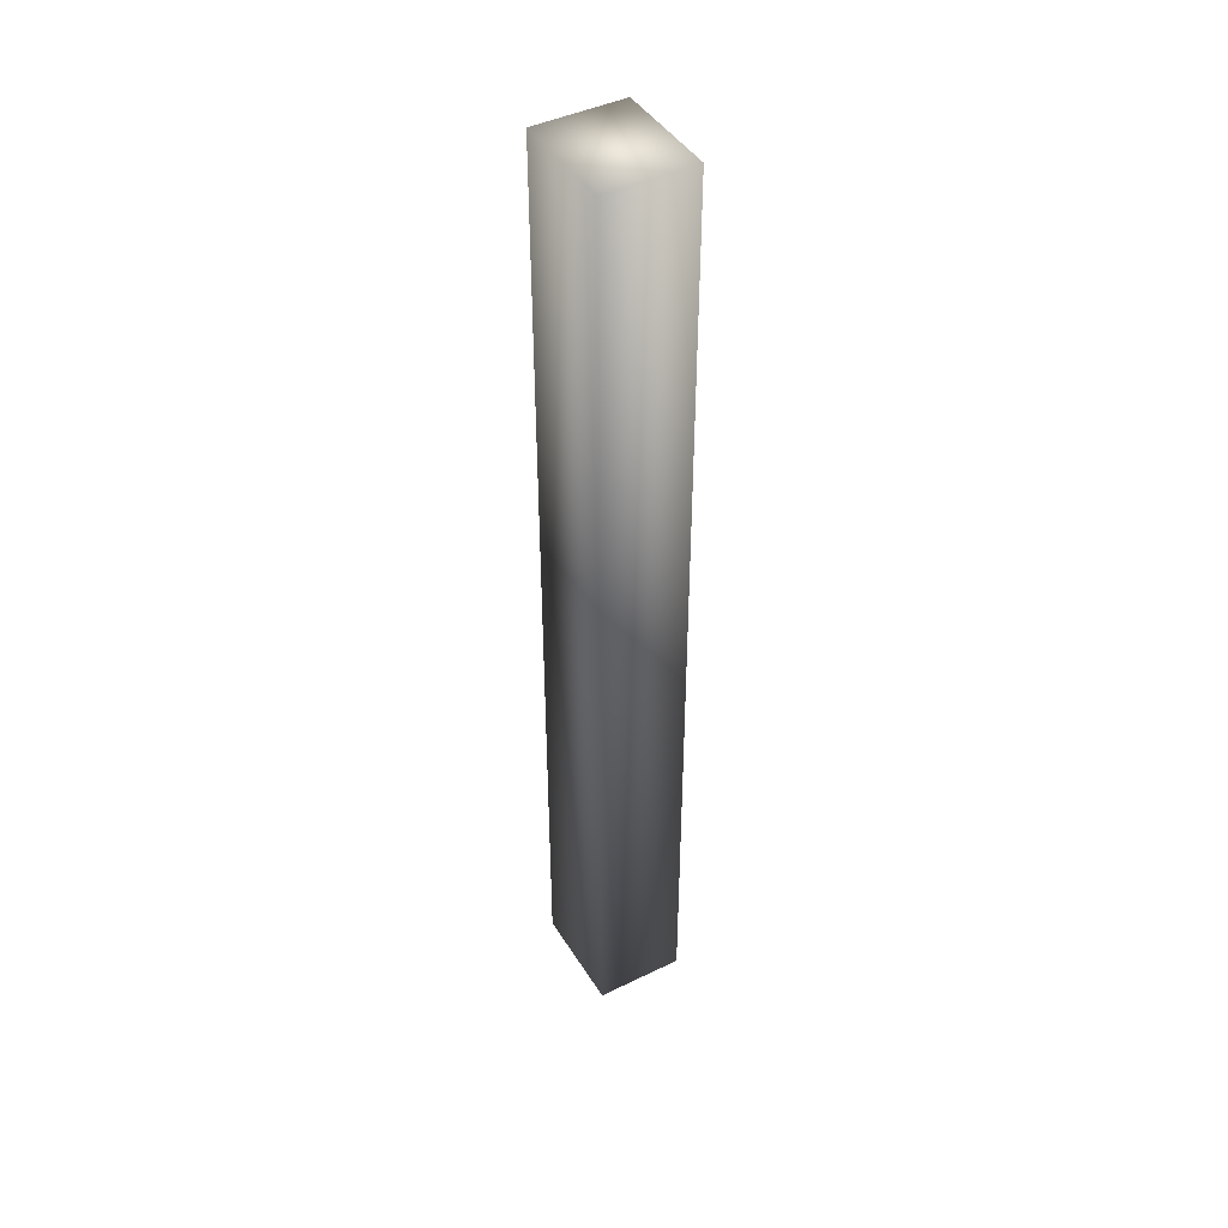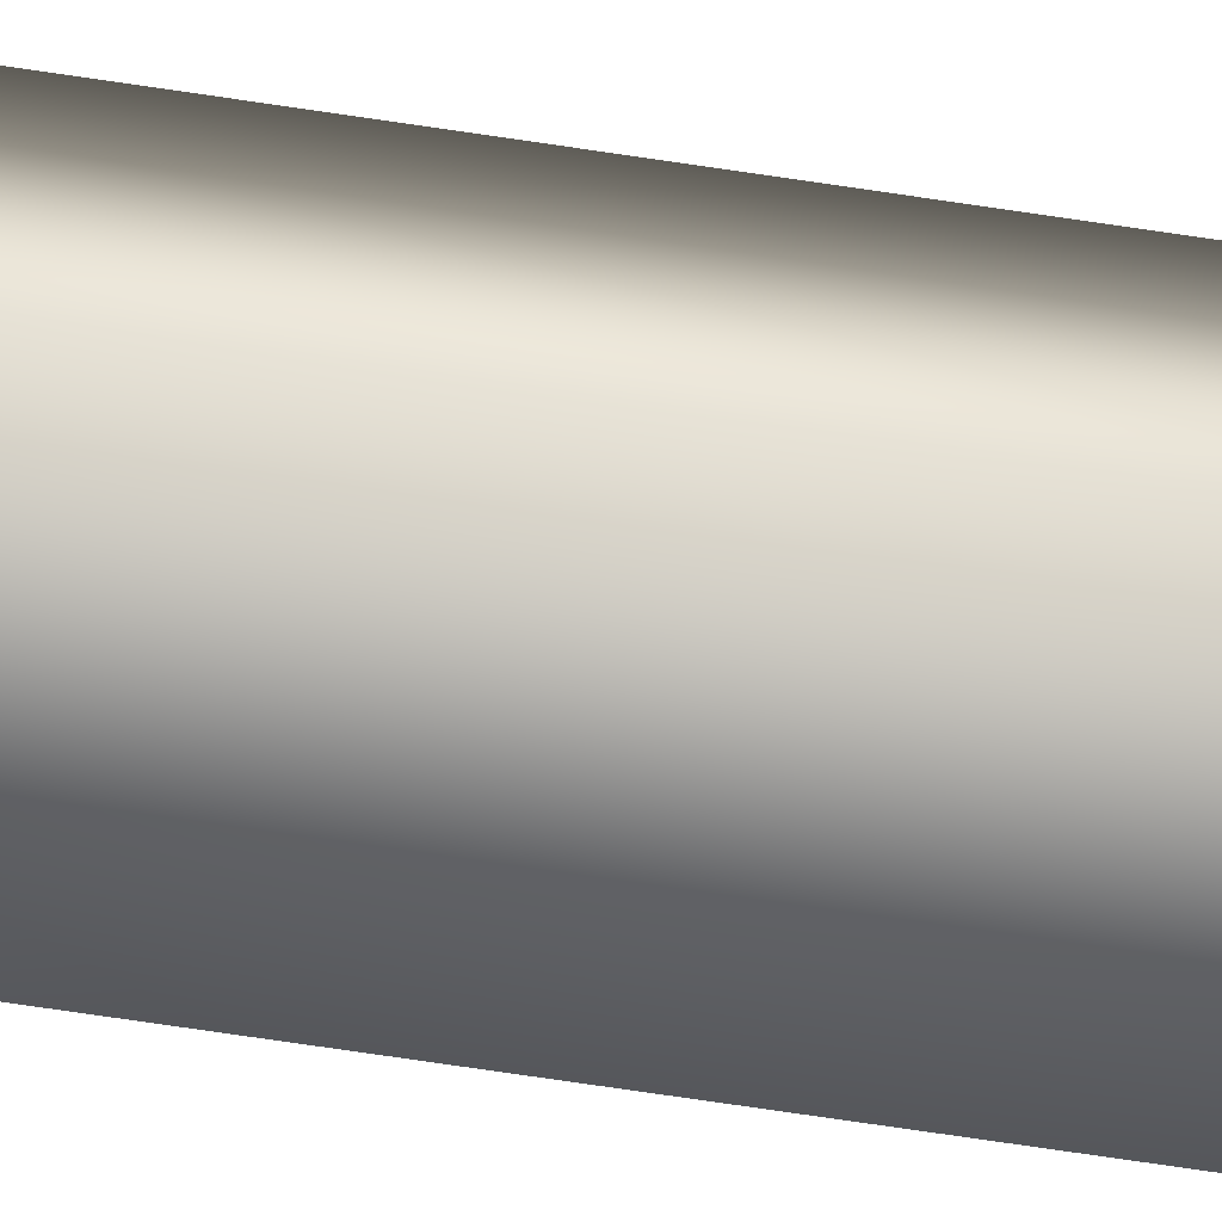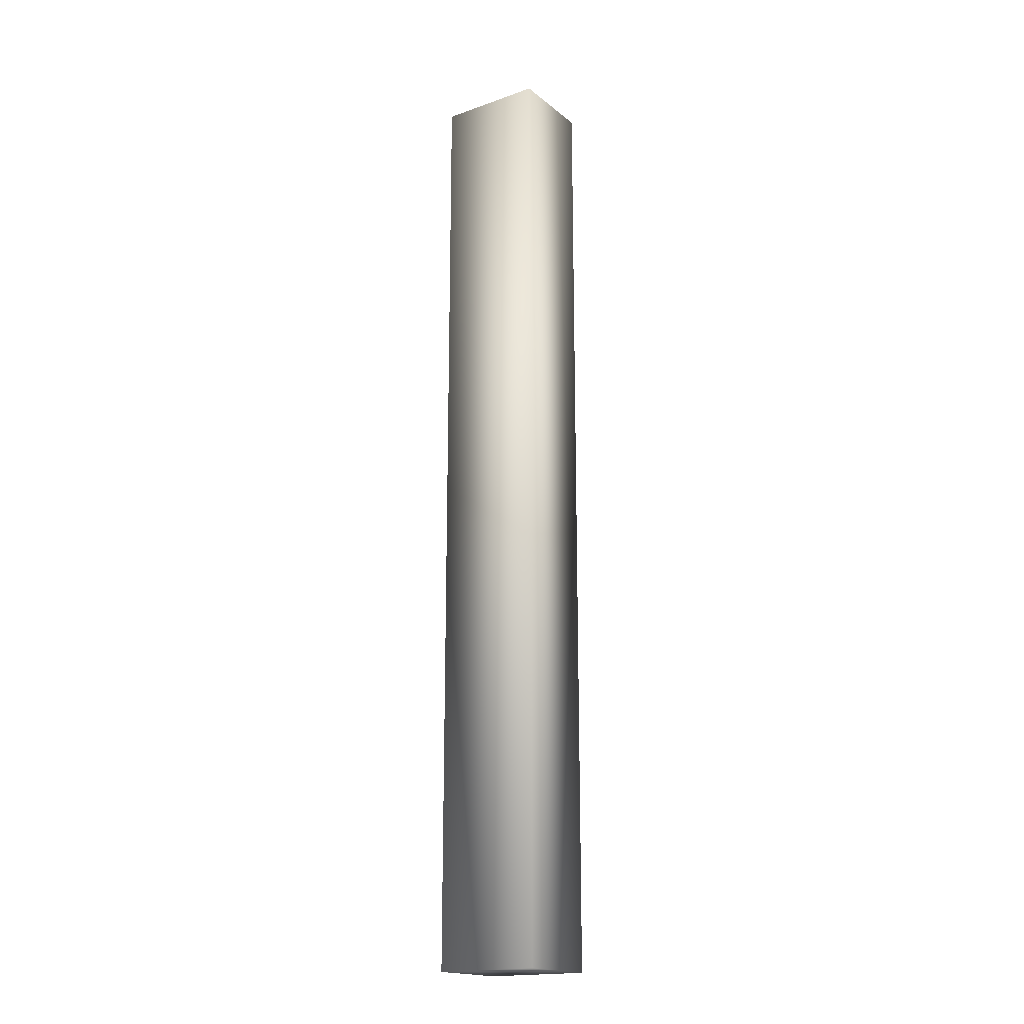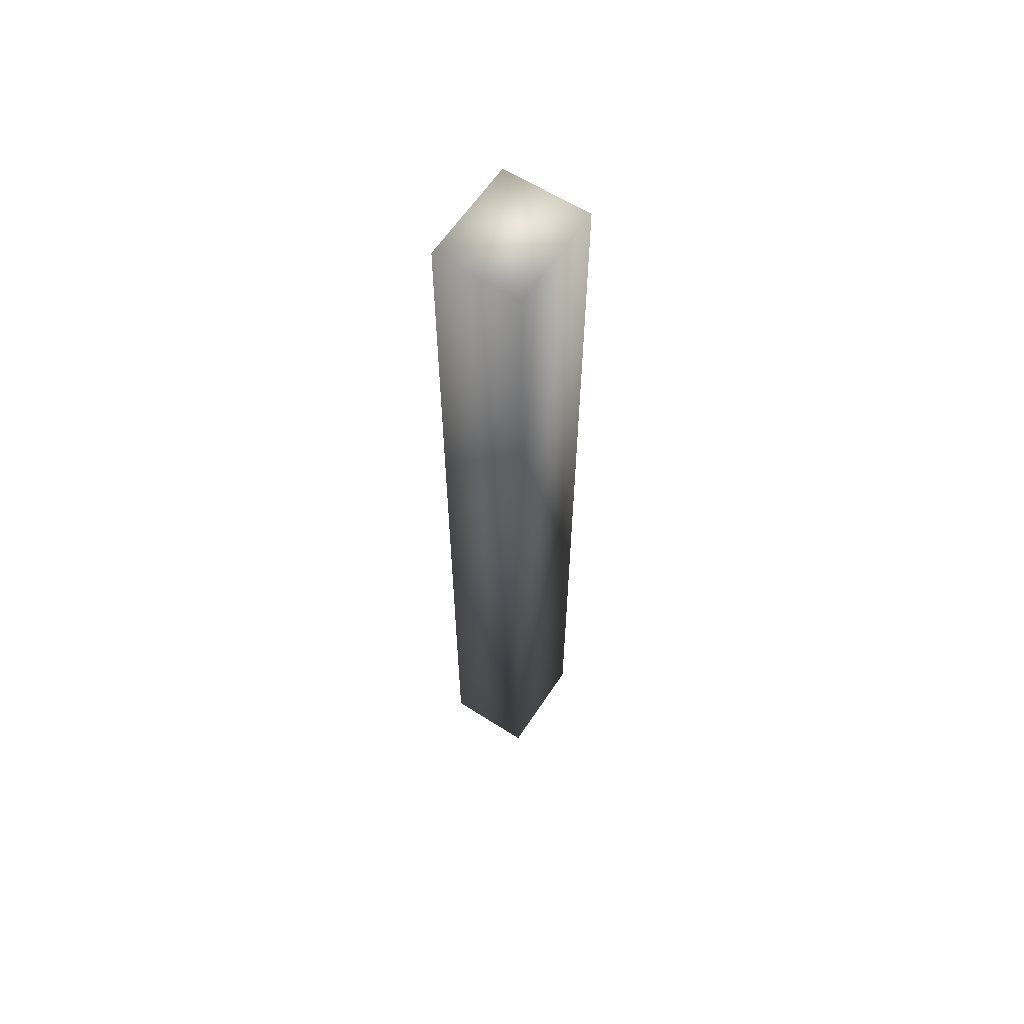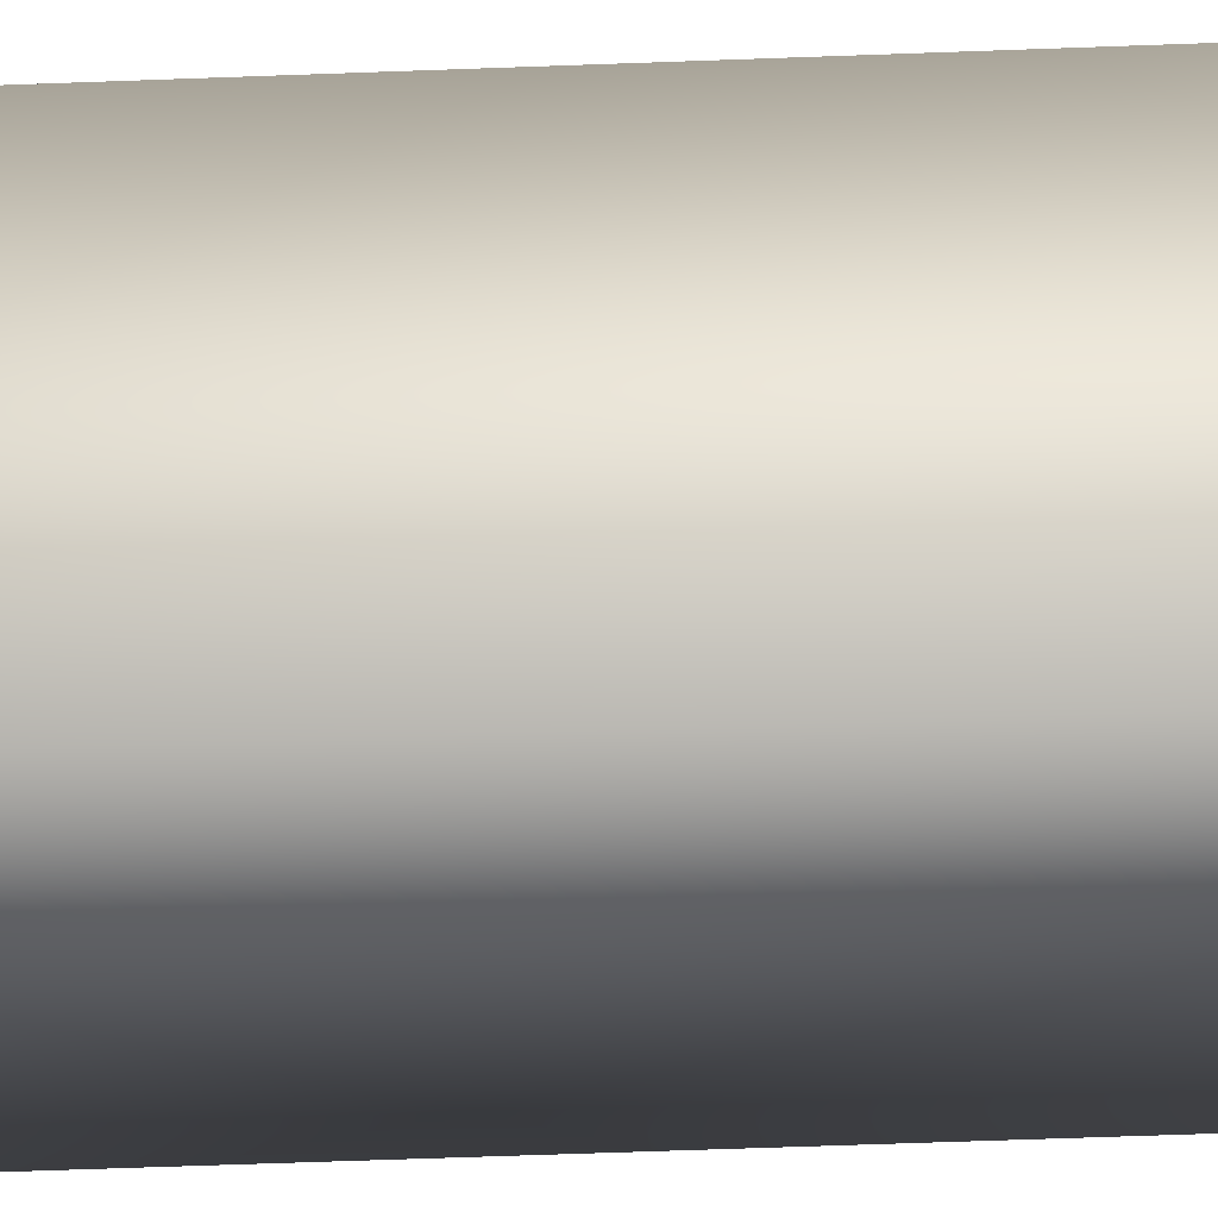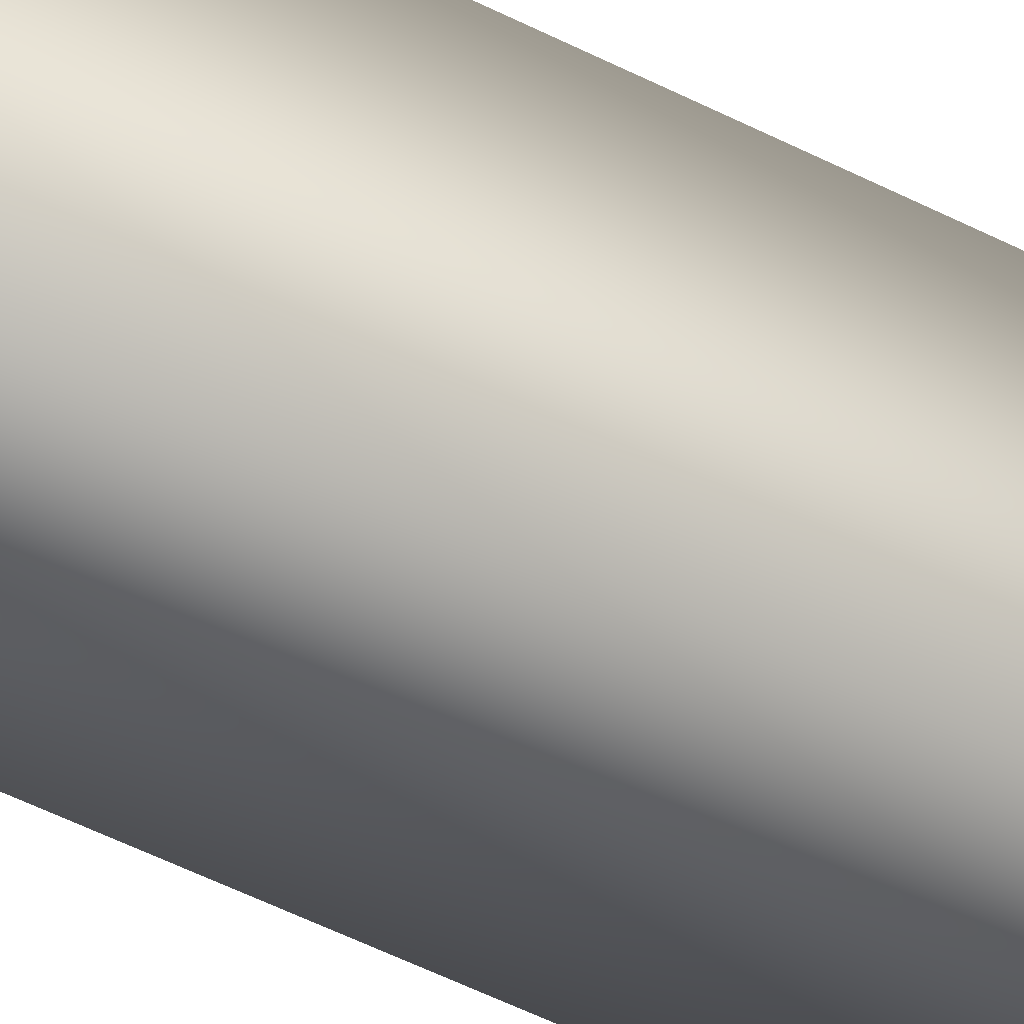
<metadata>
{"format":"obj","ext":"obj","renderer":"f3d","projection":"perspective","resolution":1024,"background":"white","views":[{"elev":43.8,"azim":150.3,"up":"+Y"},{"elev":-71.7,"azim":-98.5,"up":"+Z"},{"elev":-18.2,"azim":-55.8,"up":"+Y"},{"elev":61.0,"azim":33.2,"up":"+Y"},{"elev":-37.9,"azim":-86.9,"up":"+Z"},{"elev":-43.6,"azim":-122.3,"up":"+Z"}]}
</metadata>
<code>
g fcbg_cityforest_002_wood_01
v 0.06648 -0.713 0.07995
v 0.06648 0.713 -0.07995
v 0.06648 -0.713 -0.07995
v 0.06648 0.713 0.07995
v -0.06648 0.713 0.07995
v -0.06648 -0.713 0.07995
v -0.06648 -0.713 0.07995
v -0.06648 0.713 -0.07995
v -0.06648 0.713 0.07995
v -0.06648 -0.713 -0.07995
v 0.06648 -0.713 -0.07995
v 0.06648 -0.713 0.07995
v 0.06648 0.713 -0.07995
v 0.06648 -0.713 -0.07995
v 0.06648 0.713 0.07995
v -0.06648 0.713 0.07995
g fcbg_cityforest_002_wood_01_0
f 3 2 1
f 2 4 1
f 4 5 1
f 5 6 1
f 9 8 7
f 8 10 7
f 10 11 7
f 11 12 7
f 10 8 13
f 14 10 13
f 13 8 15
f 8 16 15

</code>
